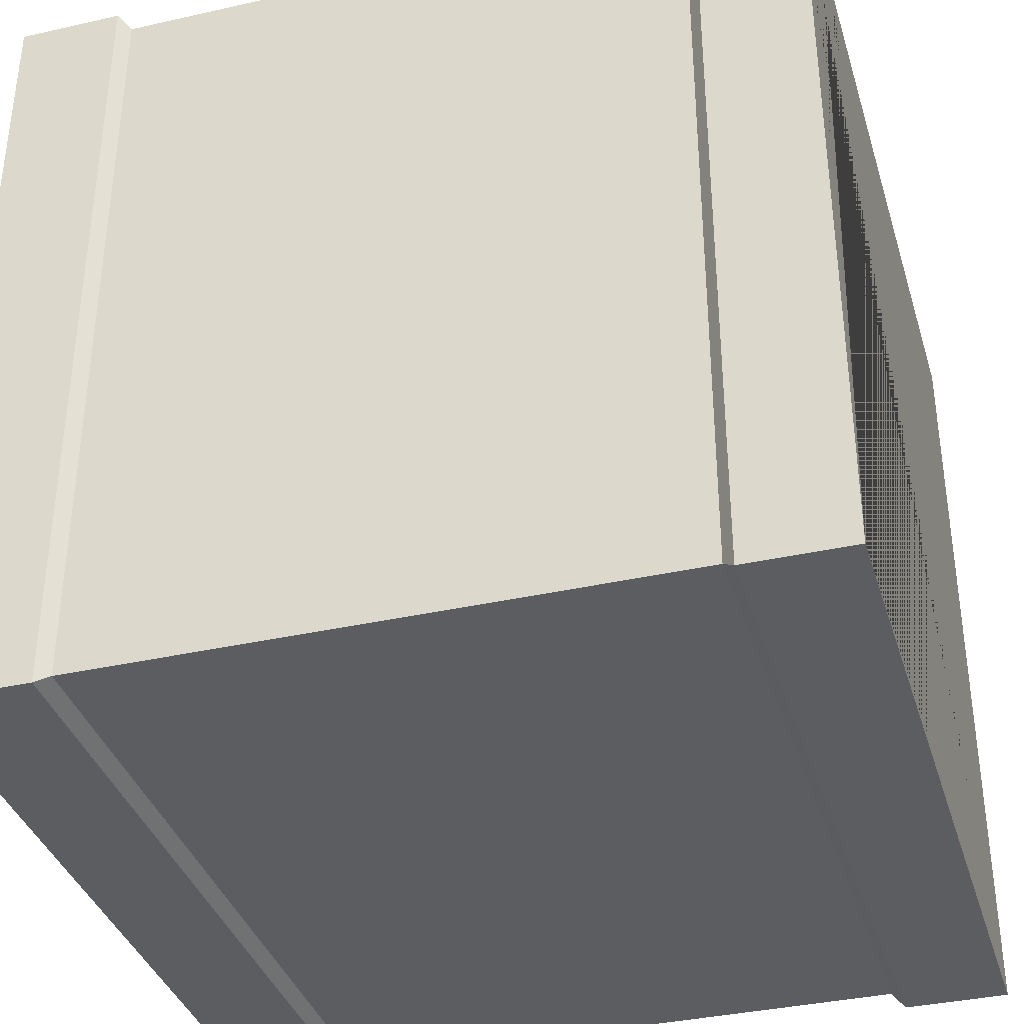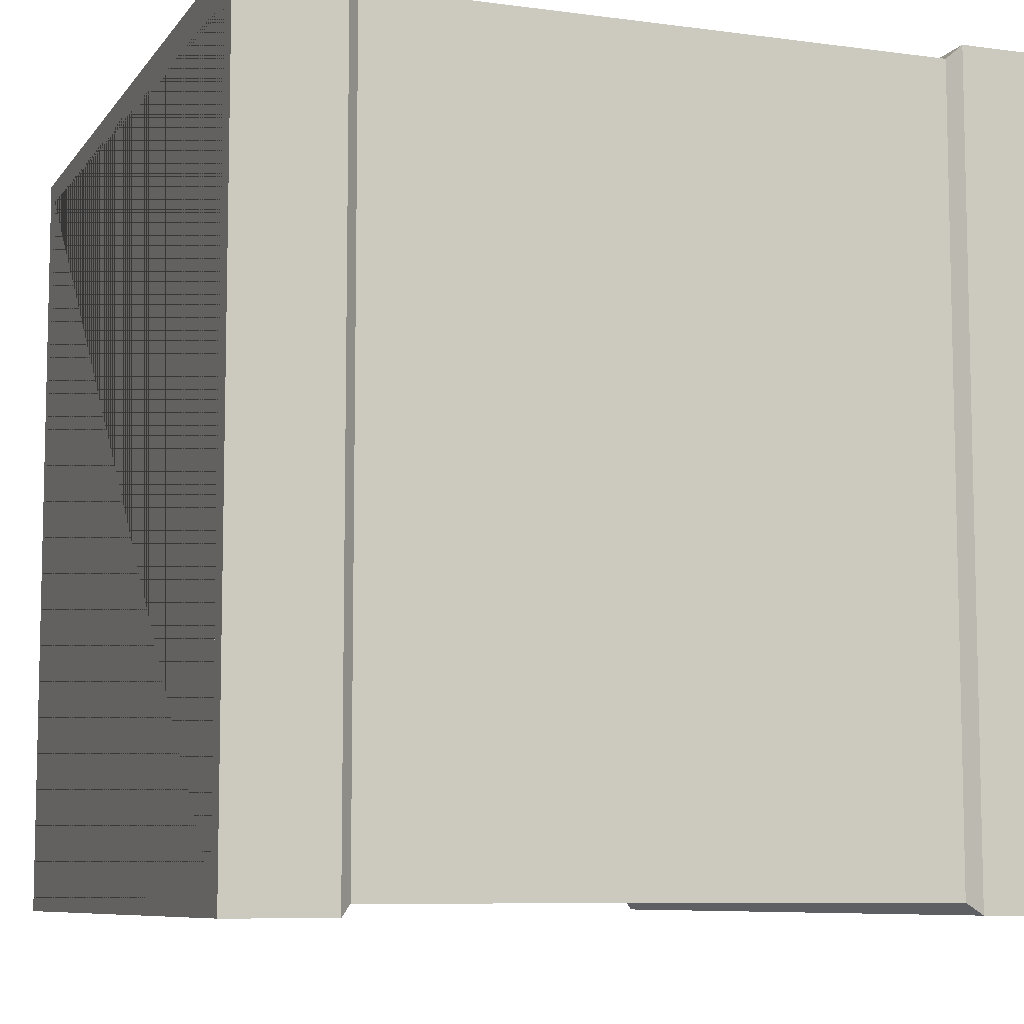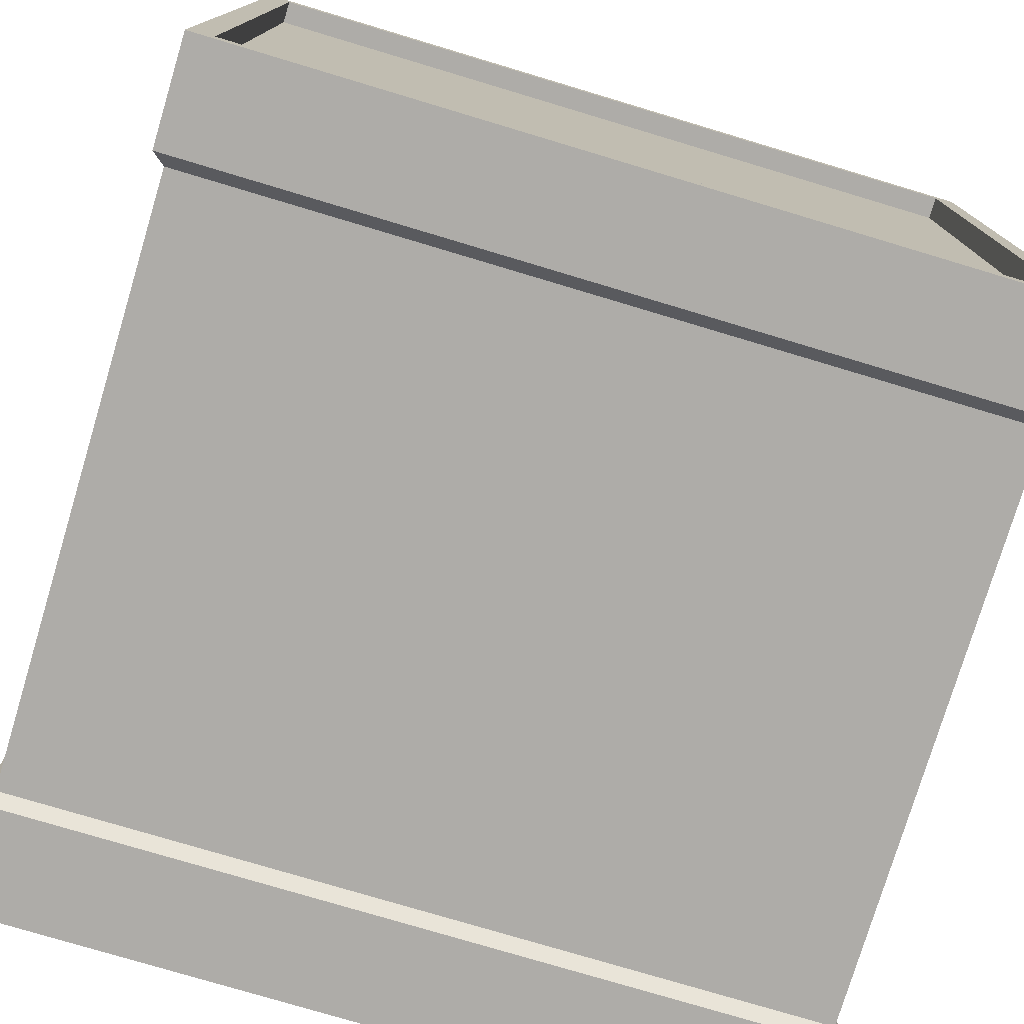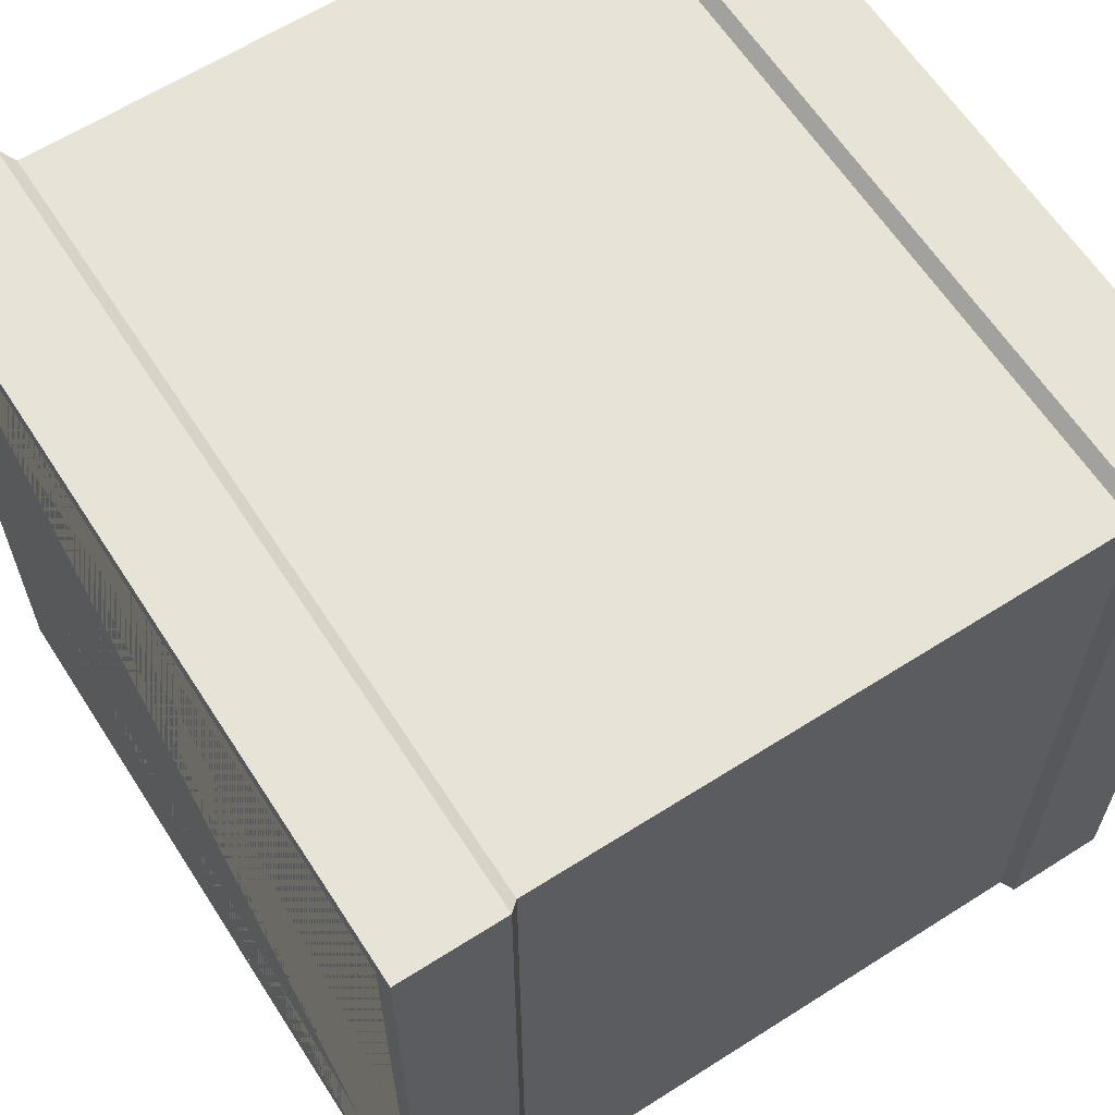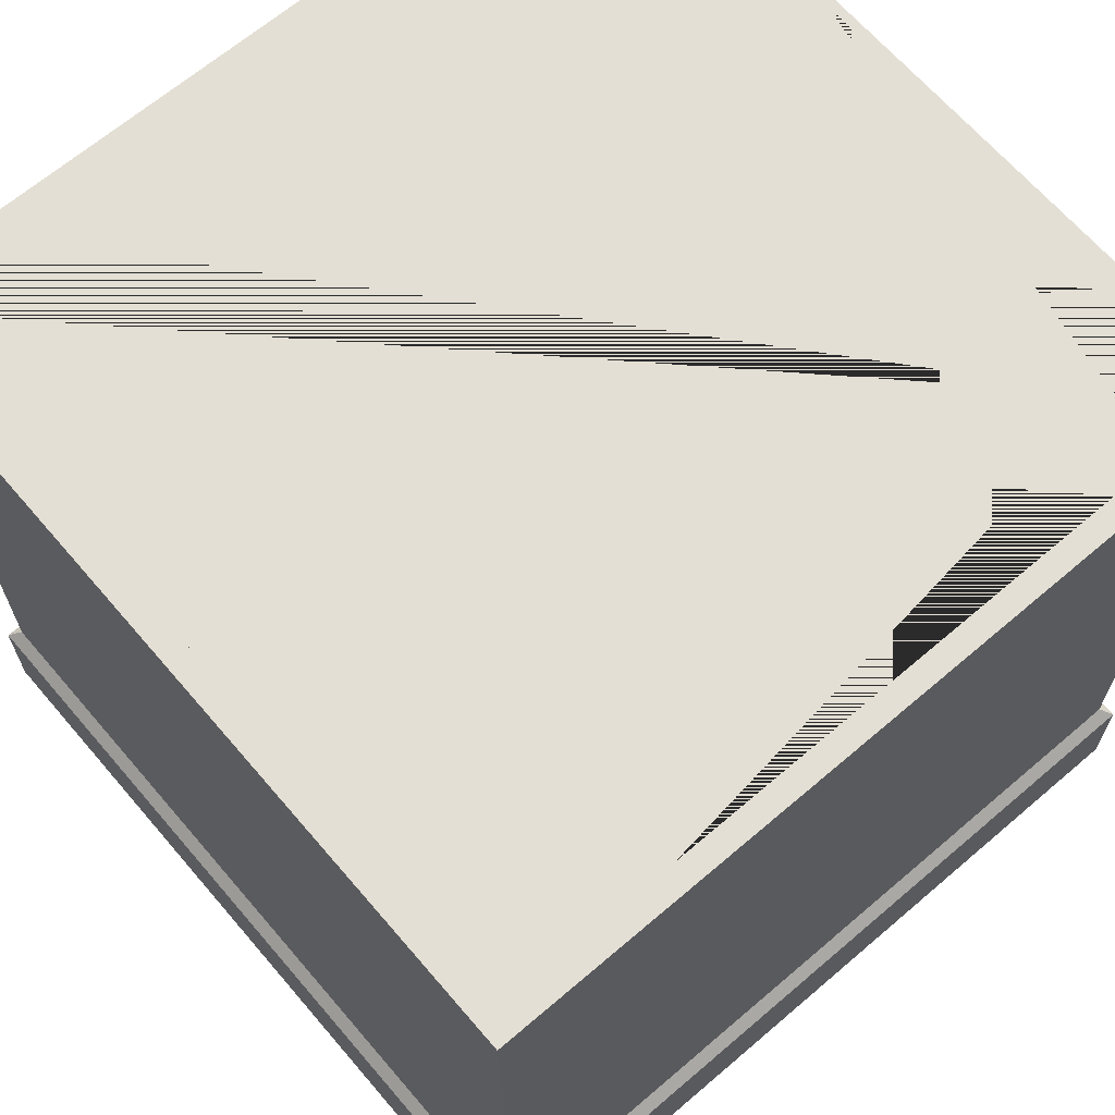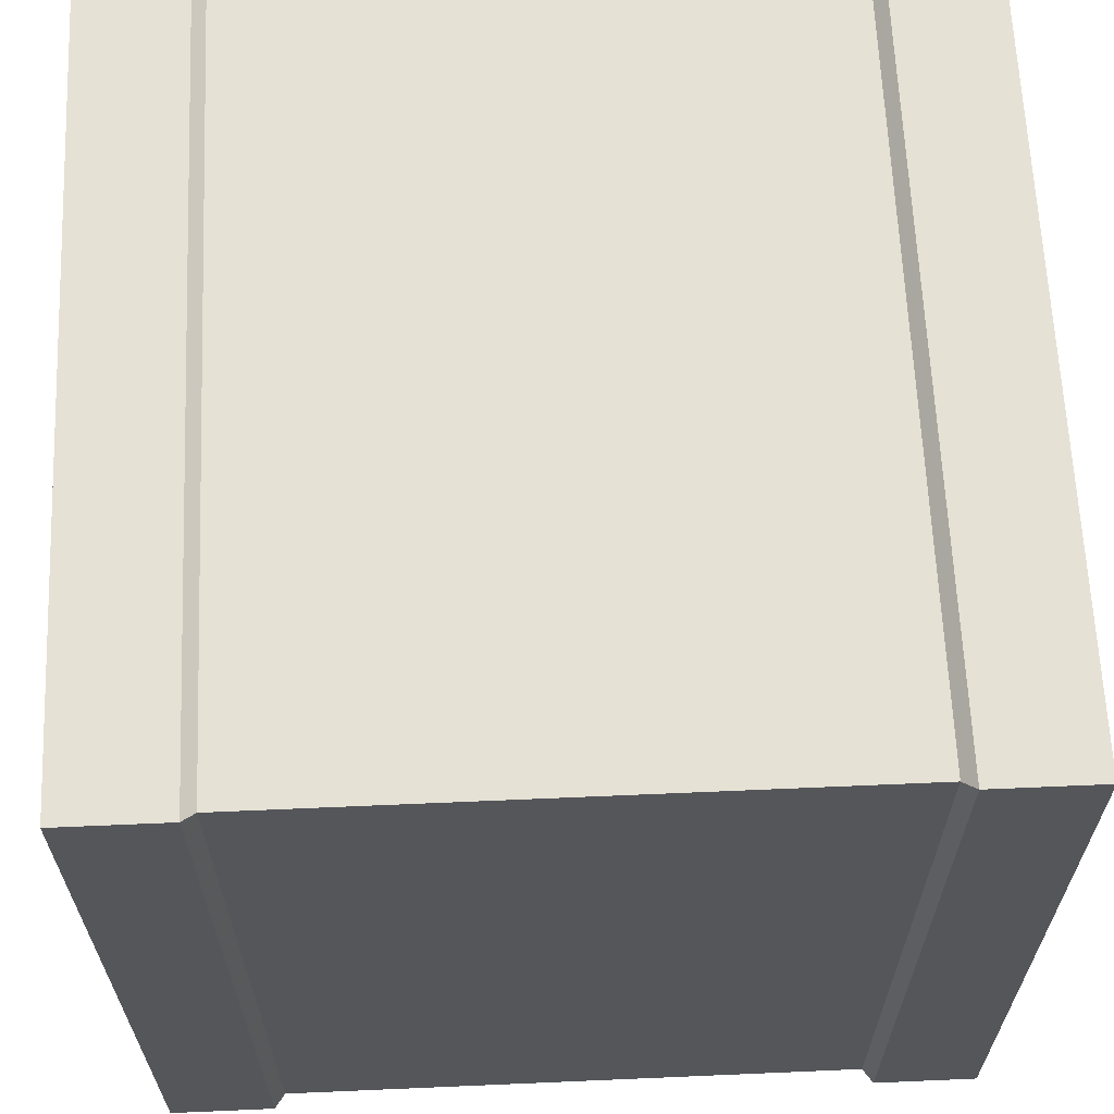
<metadata>
{"format":"obj","ext":"obj","renderer":"f3d","projection":"perspective","resolution":1024,"background":"white","views":[{"elev":-36.7,"azim":106.3,"up":"+Z"},{"elev":-8.1,"azim":-110.5,"up":"+Z"},{"elev":-77.0,"azim":-16.7,"up":"+Z"},{"elev":62.7,"azim":-122.8,"up":"+Z"},{"elev":66.3,"azim":-40.6,"up":"+Y"},{"elev":64.1,"azim":87.5,"up":"+Z"}]}
</metadata>
<code>
g default
v 0.35 0 -0.35
v 0.35 0.09 -0.35
v 0.35 0.09 0.35
v 0.35 0 0.35
v -0.35 0 -0.35
v -0.35 0.09 -0.35
v -0.35 0 0.35
v -0.35 0.09 0.35
v 0.34 0.1 0.34
v 0.34 0.1 -0.34
v 0.34 0.6 -0.34
v 0.34 0.6 0.34
v -0.34 0.1 -0.34
v -0.34 0.6 -0.34
v -0.34 0.1 0.34
v -0.34 0.6 0.34
v 0.35 0.61 0.35
v 0.35 0.61 -0.35
v 0.35 0.7 -0.35
v 0.35 0.7 0.35
v -0.35 0.61 -0.35
v -0.35 0.7 -0.35
v -0.35 0.61 0.35
v -0.35 0.7 0.35
v 0.33 0.7 0.33
v 0.33 0.7 -0.33
v -0.33 0.7 -0.33
v -0.33 0.68 -0.33
v -0.33 0.68 0.33
v 0.33 0.68 0.33
v 0.33 0.68 -0.33
v -0.33 0.7 0.33
v -0.33 0 0.33
v -0.33 0 -0.33
v -0.33 0.02 -0.33
v 0.33 0.02 -0.33
v 0.33 0.02 0.33
v -0.33 0.02 0.33
v 0.33 0 -0.33
v 0.33 0 0.33
g Mesh3 Model SquareBox01_1 polySurface4 polySurface1
f 1 2 3 4
f 5 6 2 1
f 7 8 6 5
f 4 3 8 7
f 8 3 9
f 10 9 3
f 10 11 12 9
f 13 14 11 10
f 15 16 14 13
f 9 12 16 15
f 16 12 17
f 18 17 12
f 18 19 20 17
f 21 22 19 18
f 23 24 22 21
f 17 20 24 23
f 24 20 25
f 19 26 25 20
f 27 26 19
f 26 27 28
f 29 28 27
f 30 31 28 29
f 31 30 25
f 32 25 30
f 25 32 27 19 22 24
f 27 32 29
f 30 29 32
f 25 26 31
f 28 31 26
f 17 23 16
f 14 16 23
f 23 21 14
f 14 21 18 11
f 12 11 18
f 9 15 8
f 8 15 13 6
f 6 13 10 2
f 3 2 10
f 4 7 33
f 34 33 7
f 33 34 35
f 36 35 34
f 35 36 37 38
f 37 36 39
f 34 39 36
f 39 34 5
f 7 5 34
f 5 1 39
f 40 39 1
f 39 40 37
f 38 37 40
f 40 33 38
f 33 40 4
f 1 4 40
f 35 38 33

</code>
